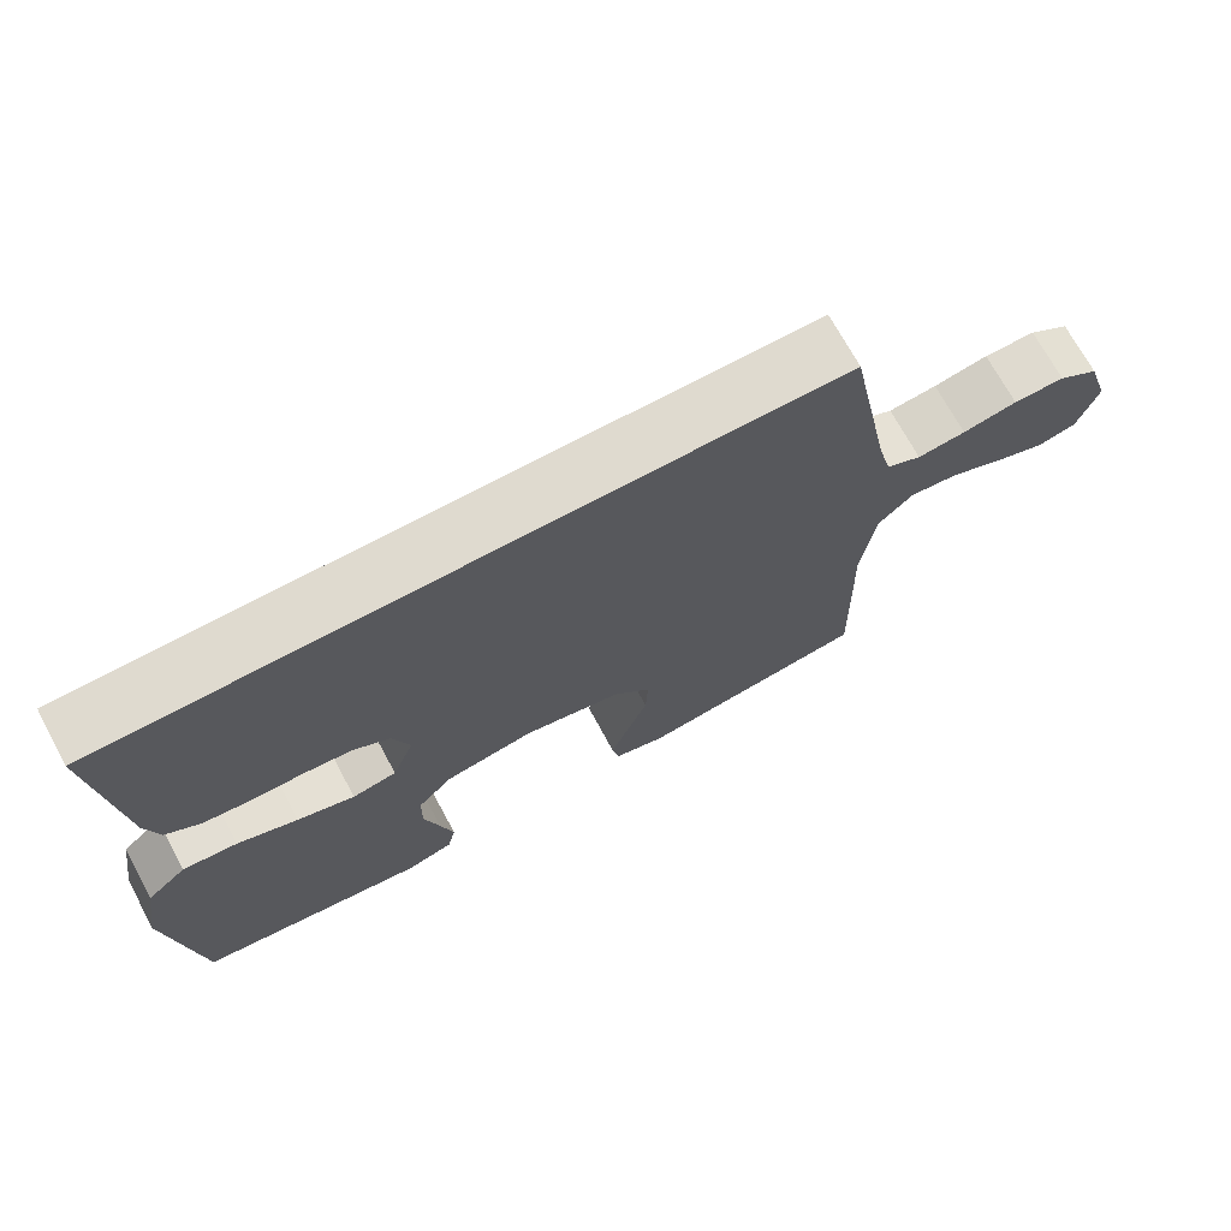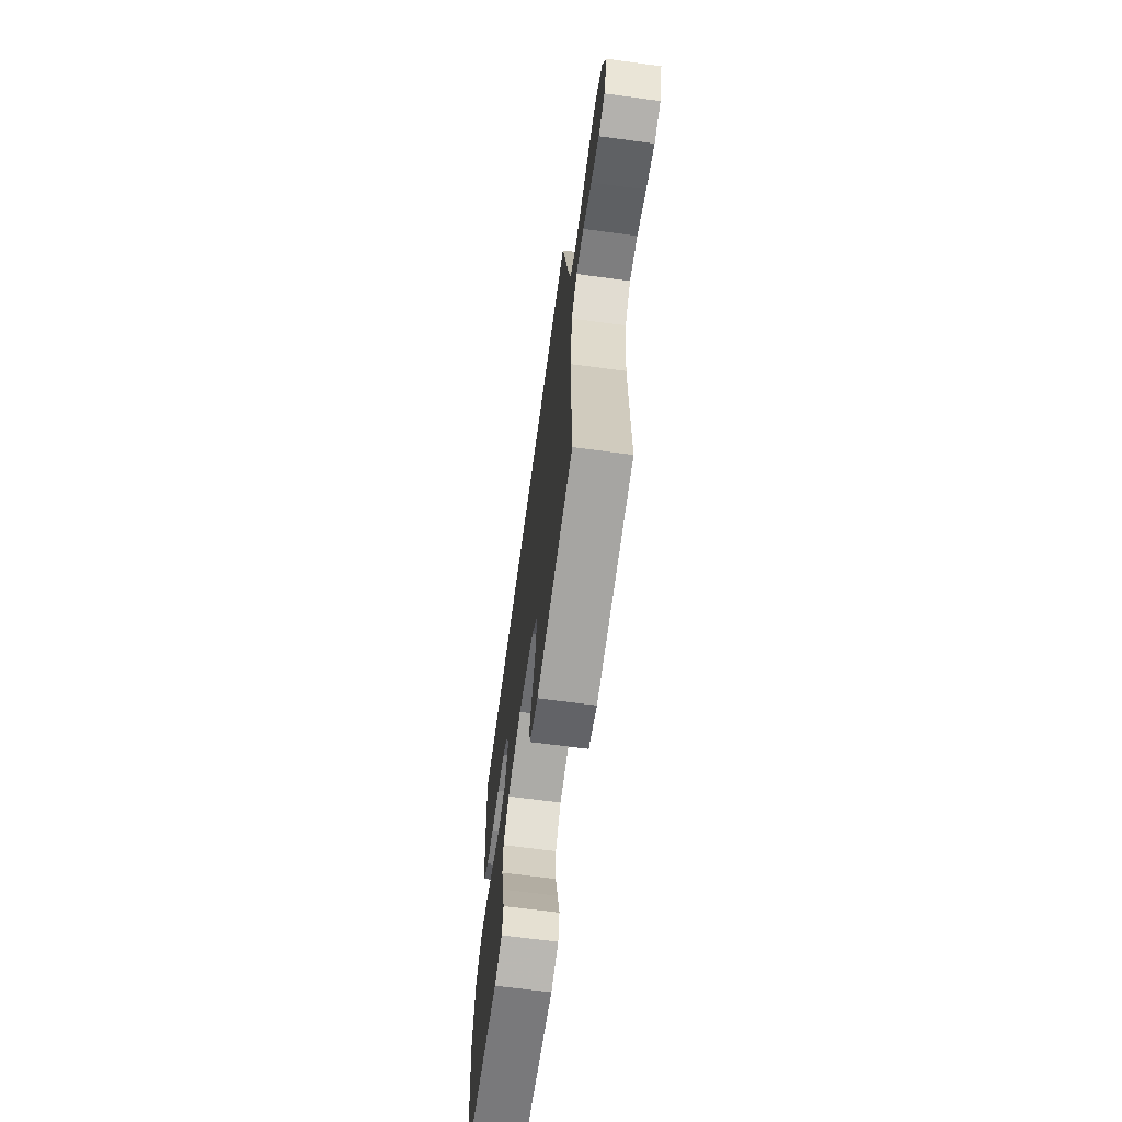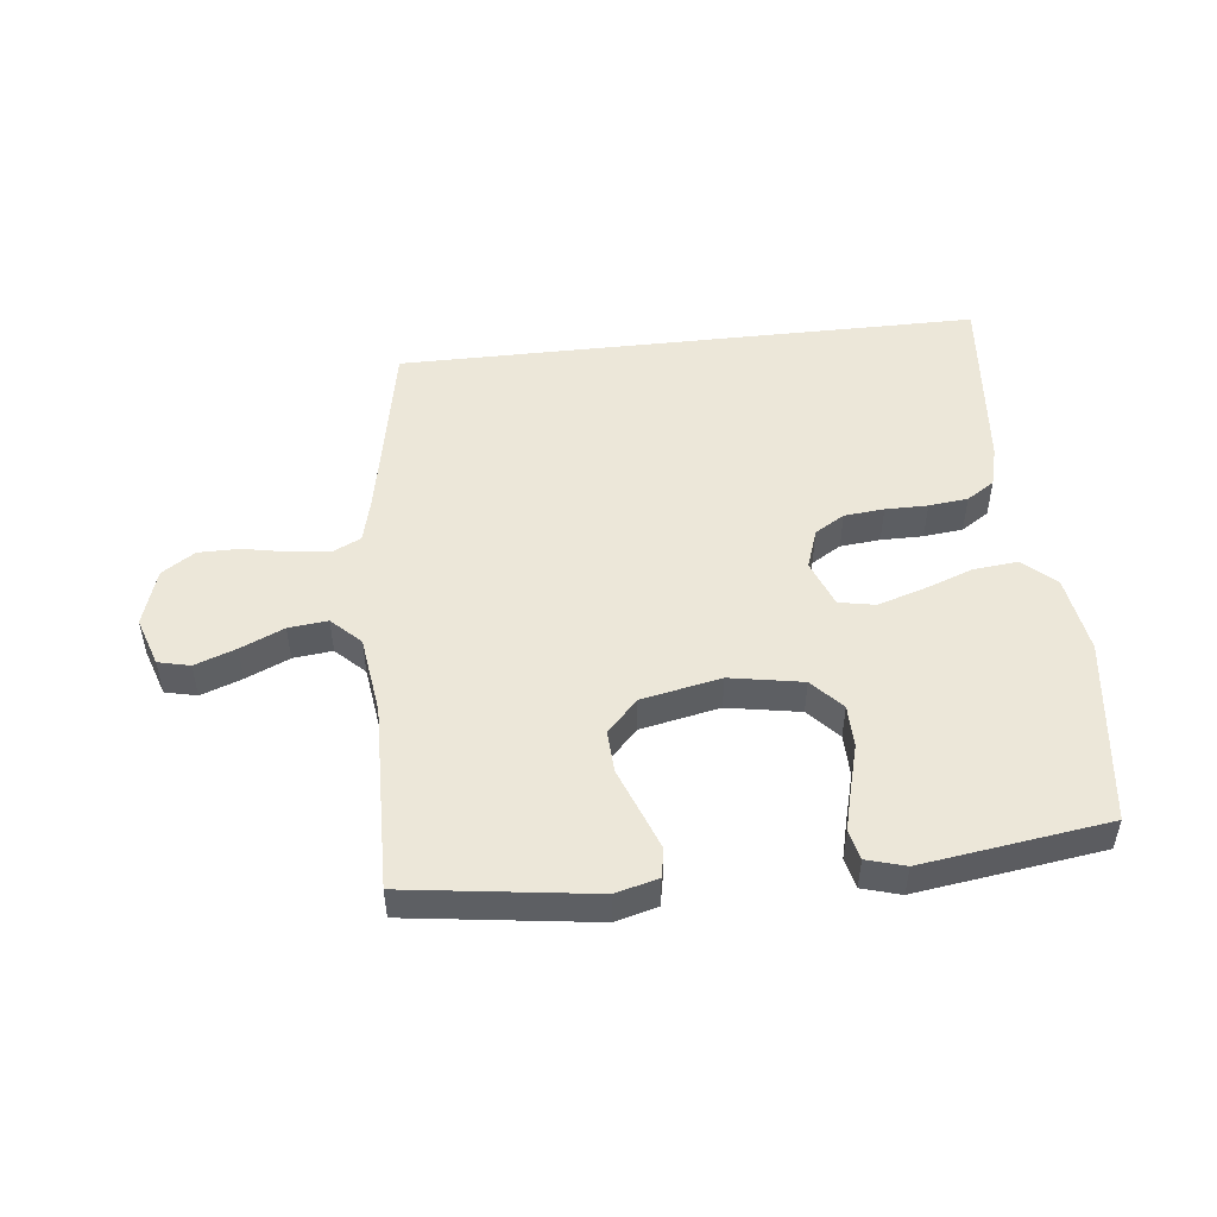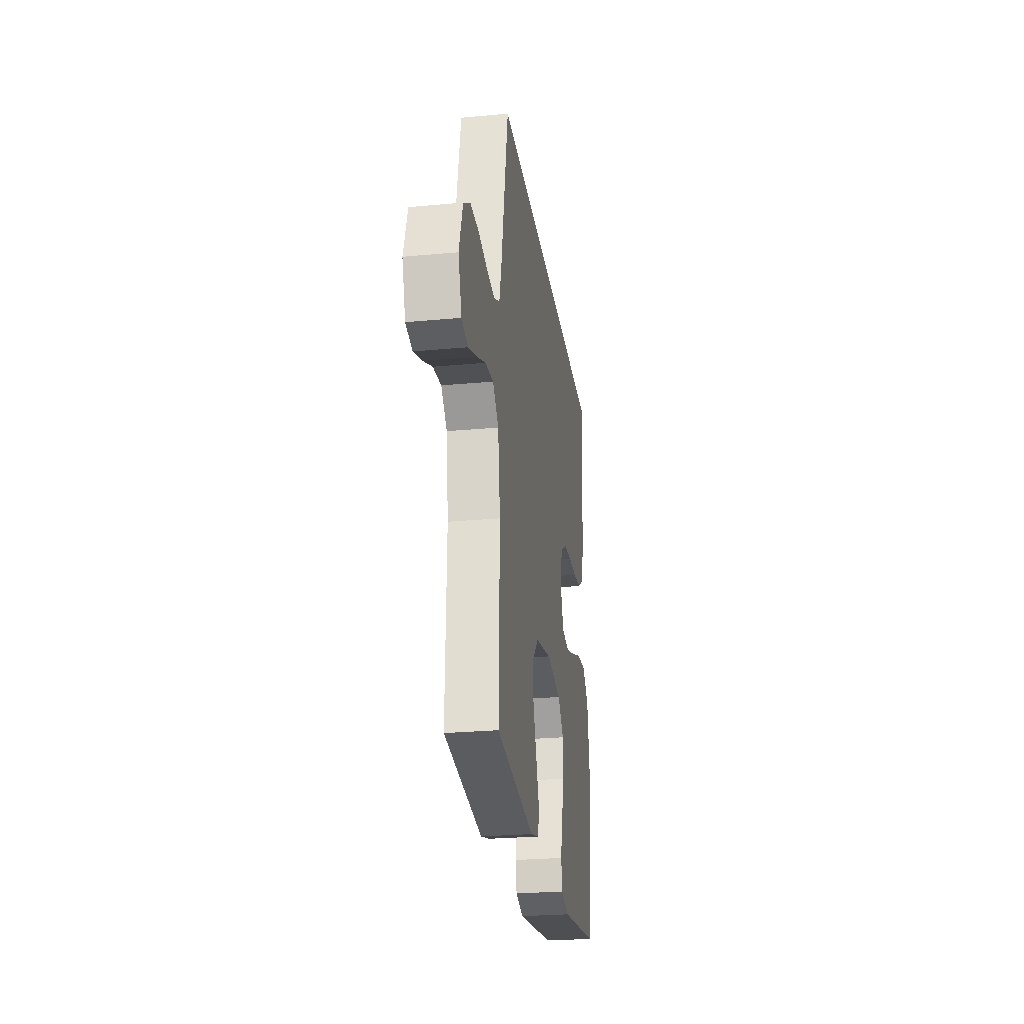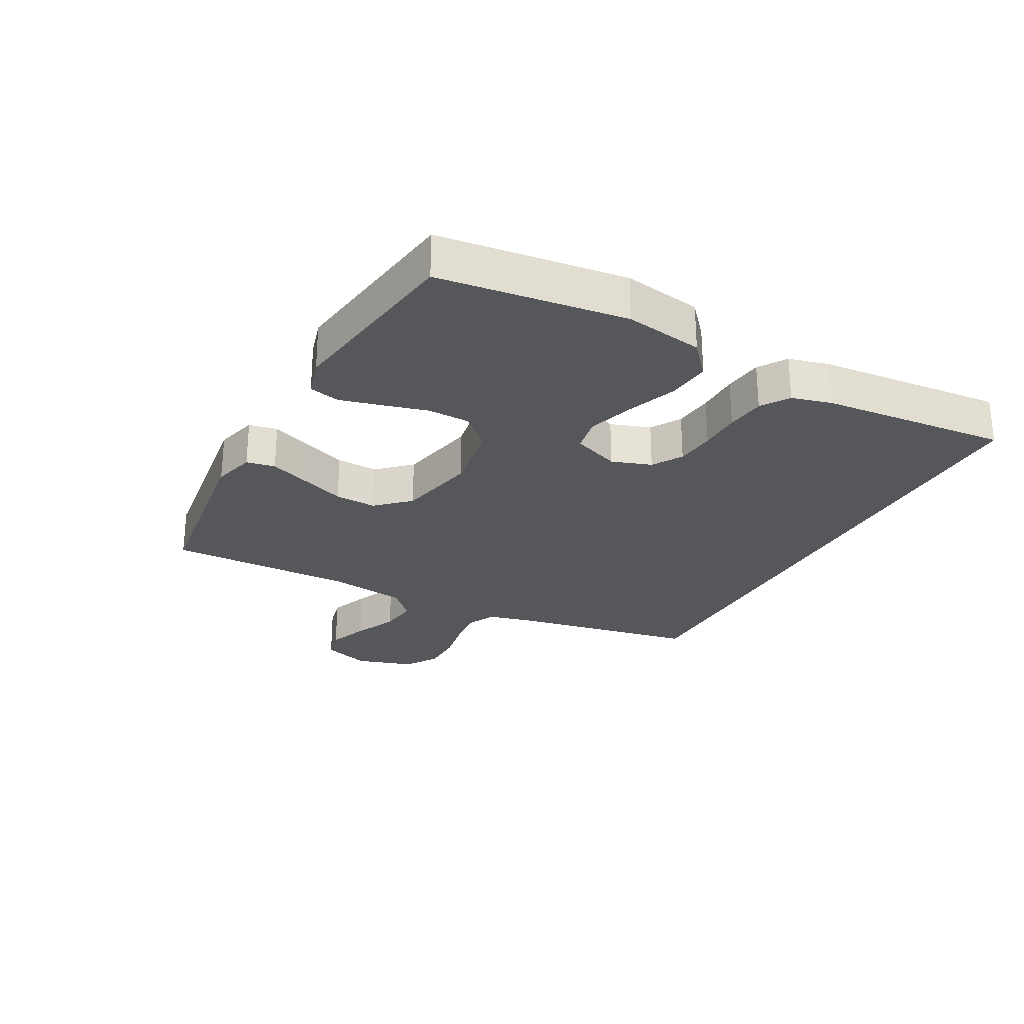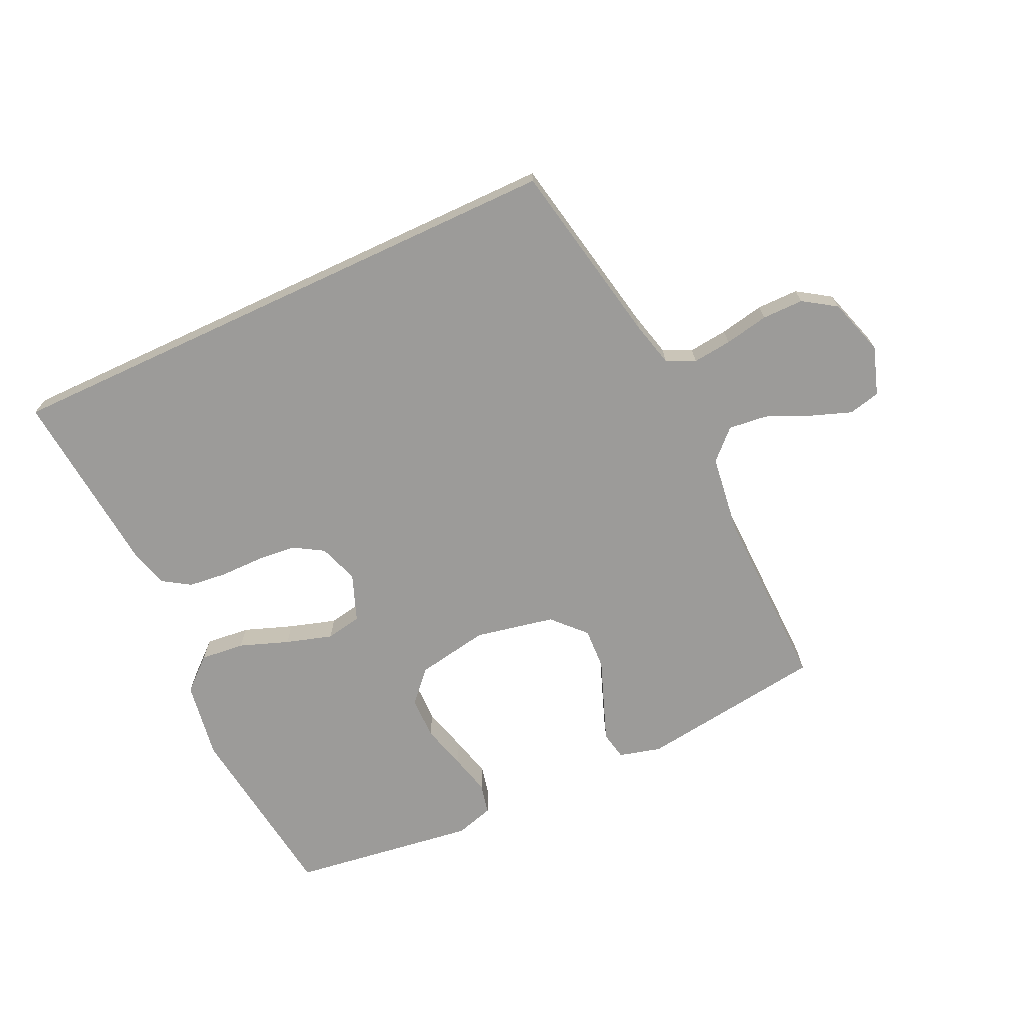
<metadata>
{"format":"obj","ext":"obj","renderer":"f3d","projection":"perspective","resolution":1024,"background":"white","views":[{"elev":70.9,"azim":-28.4,"up":"+Z"},{"elev":-65.9,"azim":82.3,"up":"+Z"},{"elev":49.9,"azim":173.6,"up":"+Y"},{"elev":-26.0,"azim":98.4,"up":"+Z"},{"elev":-26.5,"azim":-118.5,"up":"+Y"},{"elev":-69.8,"azim":25.0,"up":"+Y"}]}
</metadata>
<code>
v 0.5 0.07 -0.5
v 0.2 0.07 -0.541
v 0.132 0.07 -0.523
v 0.123 0.07 -0.477
v 0.147 0.07 -0.413
v 0.174 0.07 -0.342
v 0.177 0.07 -0.275
v 0.128 0.07 -0.223
v 0 0.07 -0.197
v -0.117 0.07 -0.218
v -0.163 0.07 -0.268
v -0.164 0.07 -0.336
v -0.144 0.07 -0.409
v -0.127 0.07 -0.475
v -0.138 0.07 -0.524
v -0.2 0.07 -0.542
v -0.5 0.07 -0.5
v -0.539 0.07 -0.2
v -0.519 0.07 -0.074
v -0.467 0.07 -0.028
v -0.396 0.07 -0.035
v -0.317 0.07 -0.064
v -0.242 0.07 -0.087
v -0.184 0.07 -0.076
v -0.155 0.07 0
v -0.177 0.07 0.064
v -0.225 0.07 0.093
v -0.289 0.07 0.099
v -0.357 0.07 0.099
v -0.42 0.07 0.106
v -0.465 0.07 0.135
v -0.482 0.07 0.2
v -0.51 0.07 0.5
v 0.427 0.07 0.5
v 0.485 0.07 0.2
v 0.503 0.07 0.128
v 0.549 0.07 0.106
v 0.612 0.07 0.113
v 0.683 0.07 0.127
v 0.75 0.07 0.127
v 0.803 0.07 0.092
v 0.832 0.07 0
v 0.806 0.07 -0.078
v 0.755 0.07 -0.09
v 0.689 0.07 -0.066
v 0.619 0.07 -0.035
v 0.556 0.07 -0.028
v 0.51 0.07 -0.073
v 0.493 0.07 -0.2
v 0.5 0 -0.5
v 0.2 0 -0.541
v 0.132 0 -0.523
v 0.123 0 -0.477
v 0.147 0 -0.413
v 0.174 0 -0.342
v 0.177 0 -0.275
v 0.128 0 -0.223
v 0 0 -0.197
v -0.117 0 -0.218
v -0.163 0 -0.268
v -0.164 0 -0.336
v -0.144 0 -0.409
v -0.127 0 -0.475
v -0.138 0 -0.524
v -0.2 0 -0.542
v -0.5 0 -0.5
v -0.539 0 -0.2
v -0.519 0 -0.074
v -0.467 0 -0.028
v -0.396 0 -0.035
v -0.317 0 -0.064
v -0.242 0 -0.087
v -0.184 0 -0.076
v -0.155 0 0
v -0.177 0 0.064
v -0.225 0 0.093
v -0.289 0 0.099
v -0.357 0 0.099
v -0.42 0 0.106
v -0.465 0 0.135
v -0.482 0 0.2
v -0.51 0 0.5
v 0.427 0 0.5
v 0.485 0 0.2
v 0.503 0 0.128
v 0.549 0 0.106
v 0.612 0 0.113
v 0.683 0 0.127
v 0.75 0 0.127
v 0.803 0 0.092
v 0.832 0 0
v 0.806 0 -0.078
v 0.755 0 -0.09
v 0.689 0 -0.066
v 0.619 0 -0.035
v 0.556 0 -0.028
v 0.51 0 -0.073
v 0.493 0 -0.2
f 43 44 45 46
f 41 42 43 46
f 41 46 47
f 38 39 40 41
f 37 38 41 47
f 36 37 47 48
f 32 33 34 35
f 28 29 30 31
f 27 28 31 32
f 19 20 21 22
f 19 22 23
f 18 19 23
f 17 18 23 24
f 12 13 14 15
f 12 15 16 17
f 3 4 5 6
f 1 2 3 6
f 49 1 6 7
f 48 49 7 8
f 36 48 8 9
f 27 32 35 36
f 26 27 36
f 25 26 36 9
f 24 25 9 10
f 11 12 17 24
f 10 11 24
f 95 94 93 92
f 95 92 91 90
f 96 95 90
f 90 89 88 87
f 96 90 87 86
f 97 96 86 85
f 84 83 82 81
f 80 79 78 77
f 81 80 77 76
f 71 70 69 68
f 72 71 68
f 72 68 67
f 73 72 67 66
f 64 63 62 61
f 66 65 64 61
f 55 54 53 52
f 55 52 51 50
f 56 55 50 98
f 57 56 98 97
f 58 57 97 85
f 85 84 81 76
f 85 76 75
f 58 85 75 74
f 59 58 74 73
f 73 66 61 60
f 73 60 59
f 1 50 51 2
f 2 51 52 3
f 3 52 53 4
f 4 53 54 5
f 5 54 55 6
f 6 55 56 7
f 7 56 57 8
f 8 57 58 9
f 9 58 59 10
f 10 59 60 11
f 11 60 61 12
f 12 61 62 13
f 13 62 63 14
f 14 63 64 15
f 15 64 65 16
f 16 65 66 17
f 17 66 67 18
f 18 67 68 19
f 19 68 69 20
f 20 69 70 21
f 21 70 71 22
f 22 71 72 23
f 23 72 73 24
f 24 73 74 25
f 25 74 75 26
f 26 75 76 27
f 27 76 77 28
f 28 77 78 29
f 29 78 79 30
f 30 79 80 31
f 31 80 81 32
f 32 81 82 33
f 33 82 83 34
f 34 83 84 35
f 35 84 85 36
f 36 85 86 37
f 37 86 87 38
f 38 87 88 39
f 39 88 89 40
f 40 89 90 41
f 41 90 91 42
f 42 91 92 43
f 43 92 93 44
f 44 93 94 45
f 45 94 95 46
f 46 95 96 47
f 47 96 97 48
f 48 97 98 49
f 49 98 50 1

</code>
